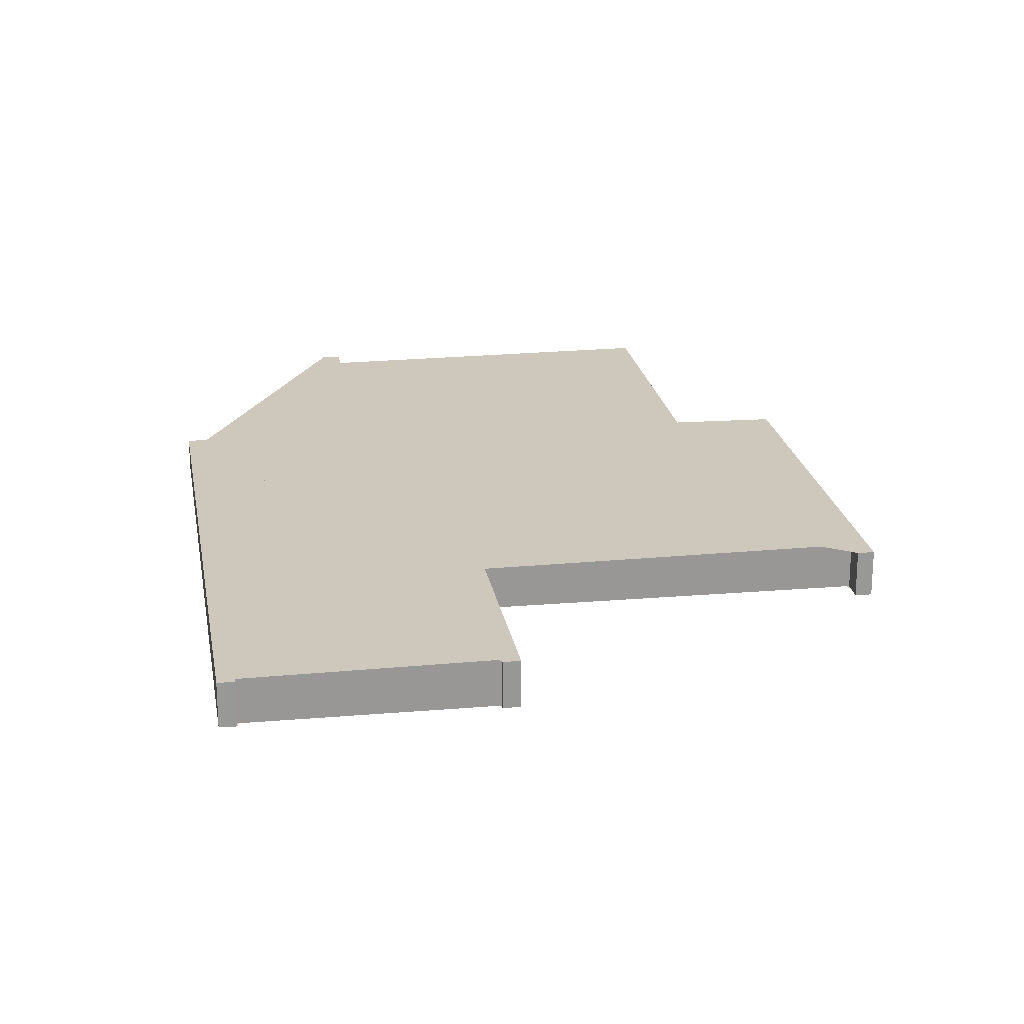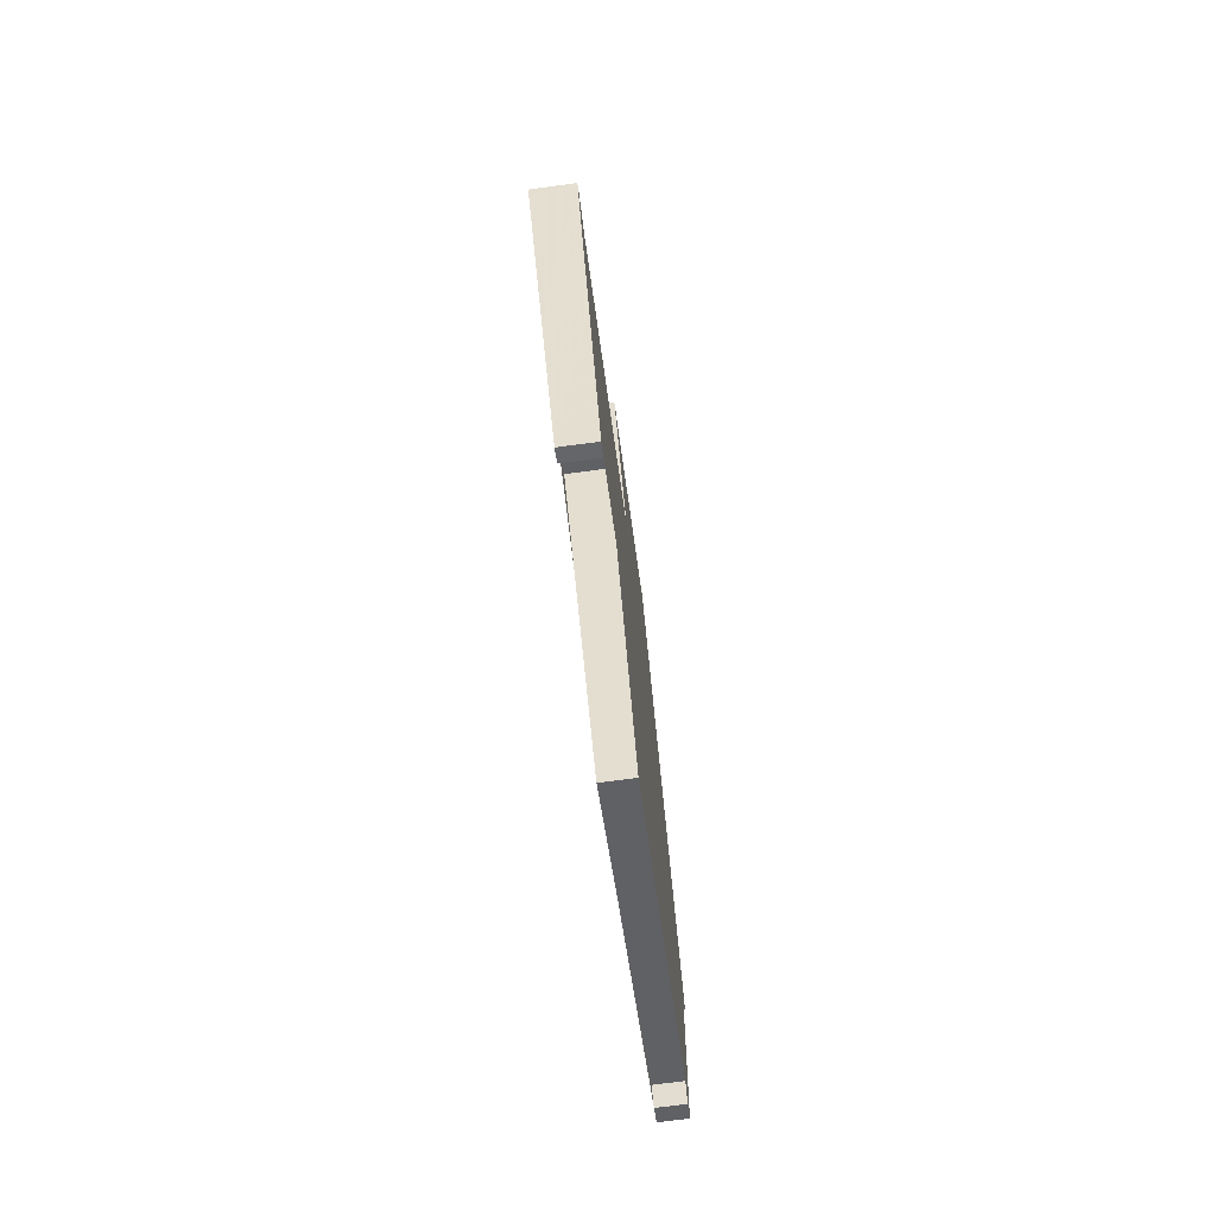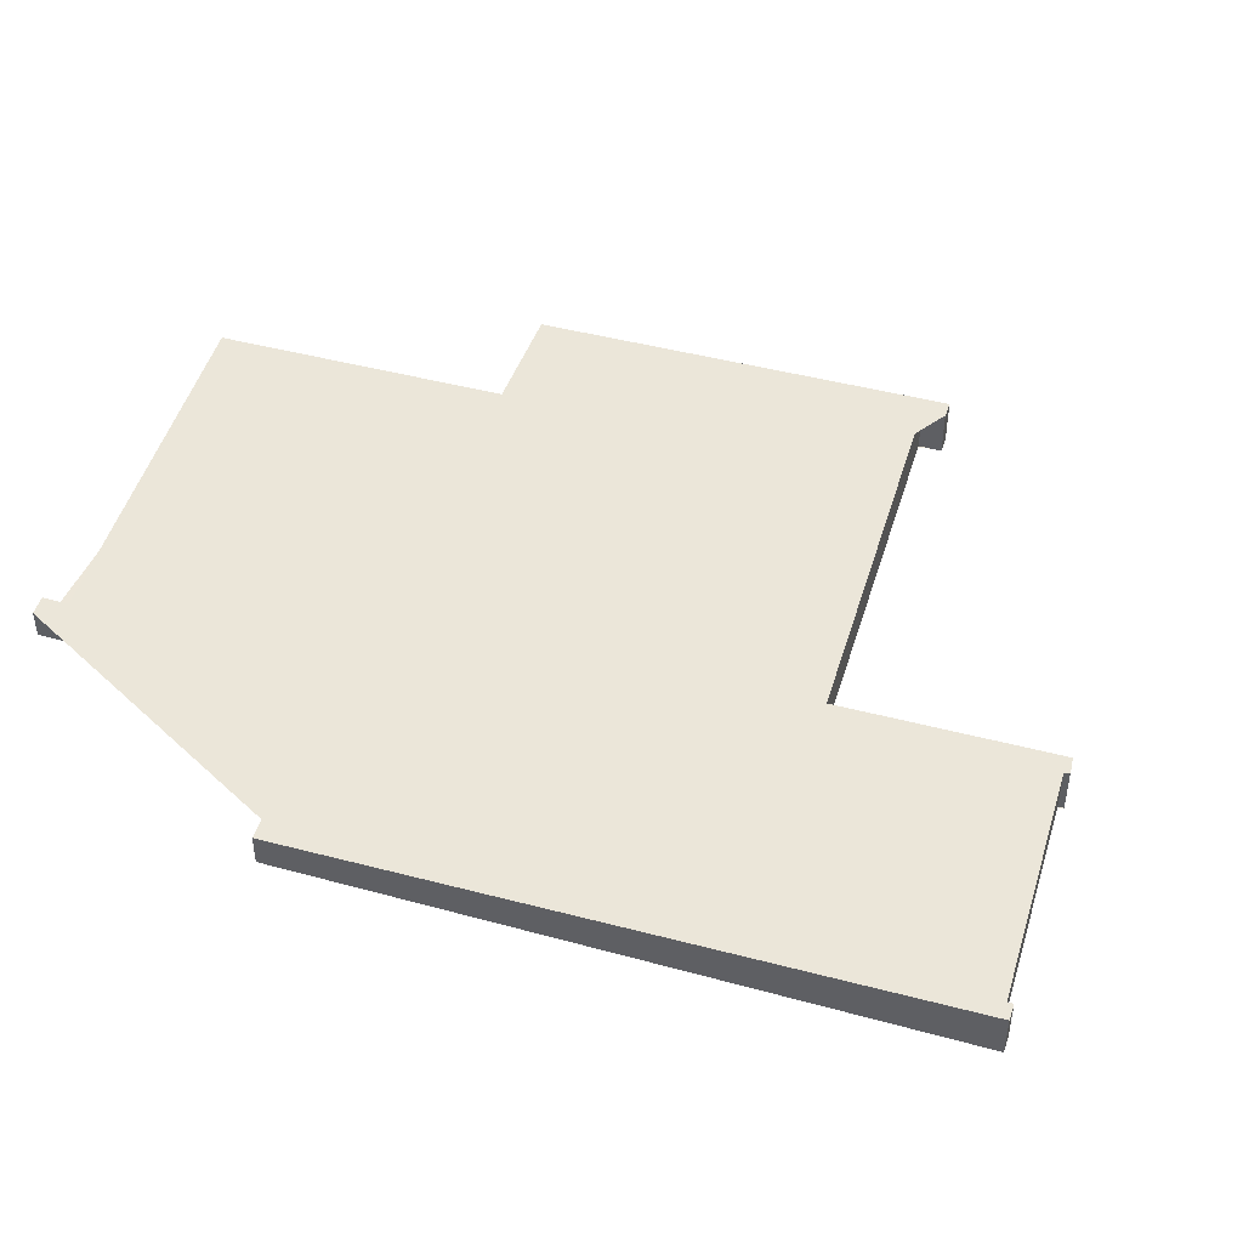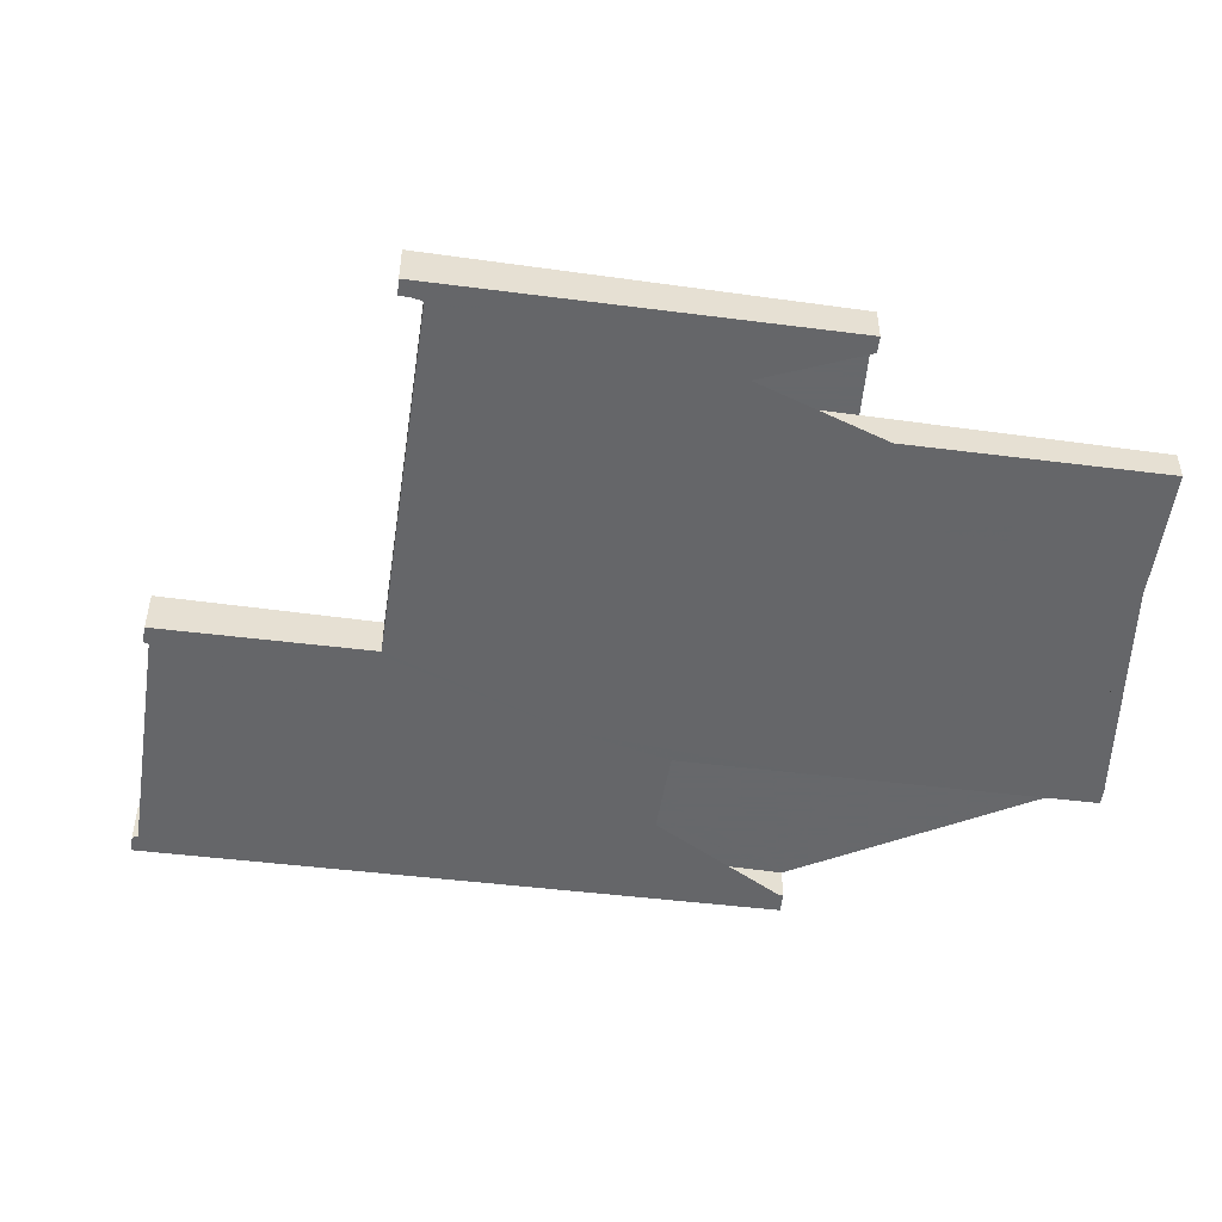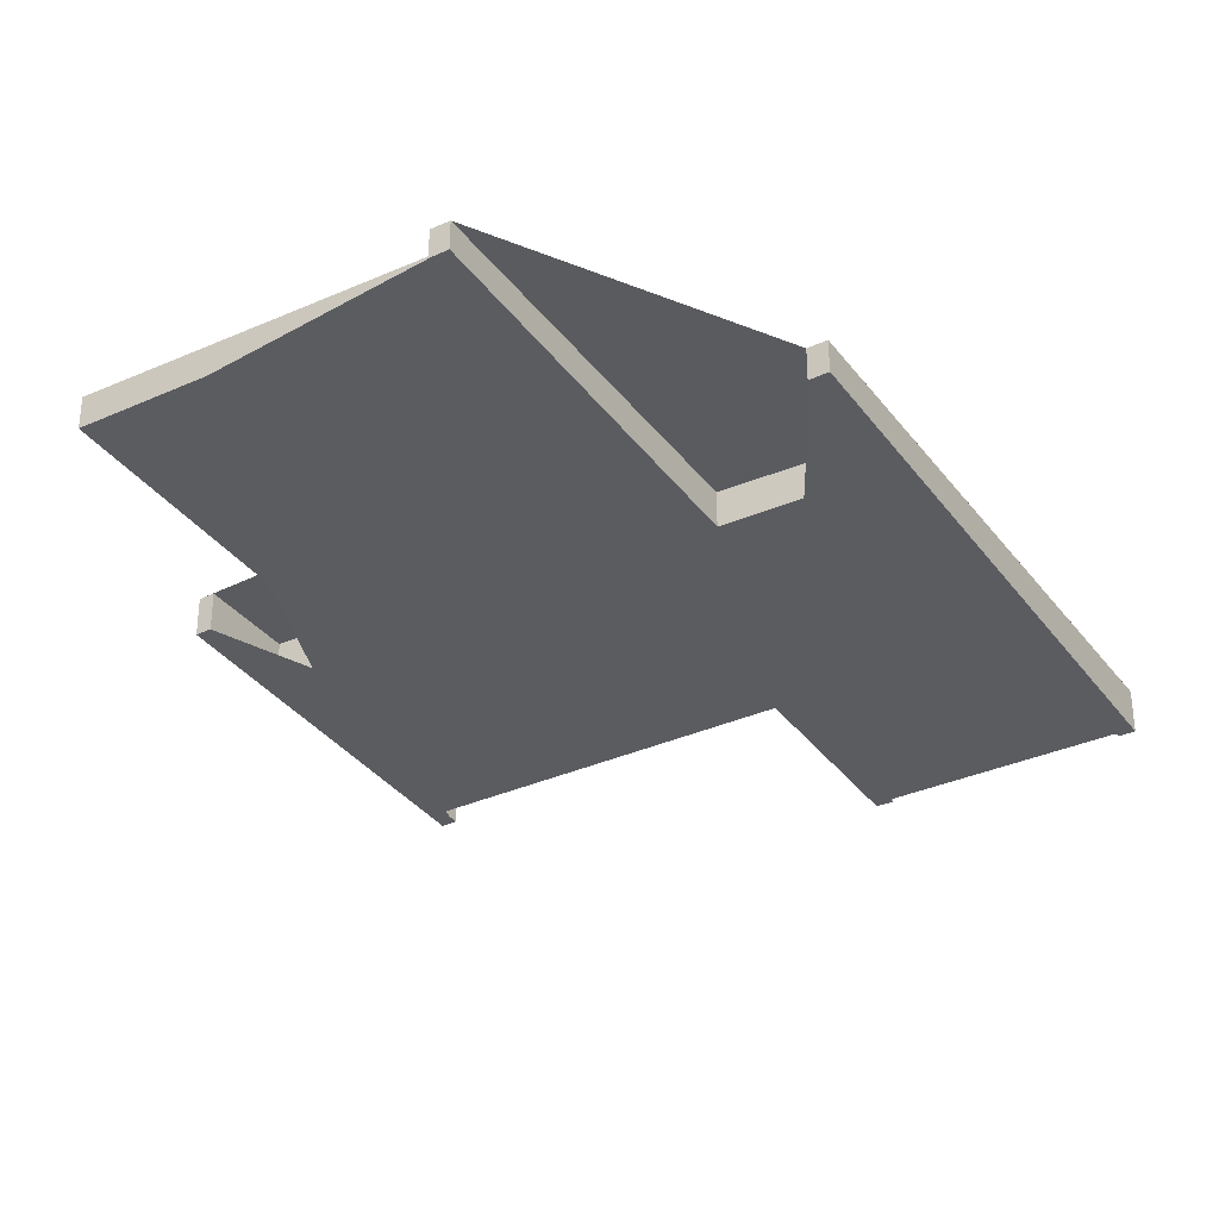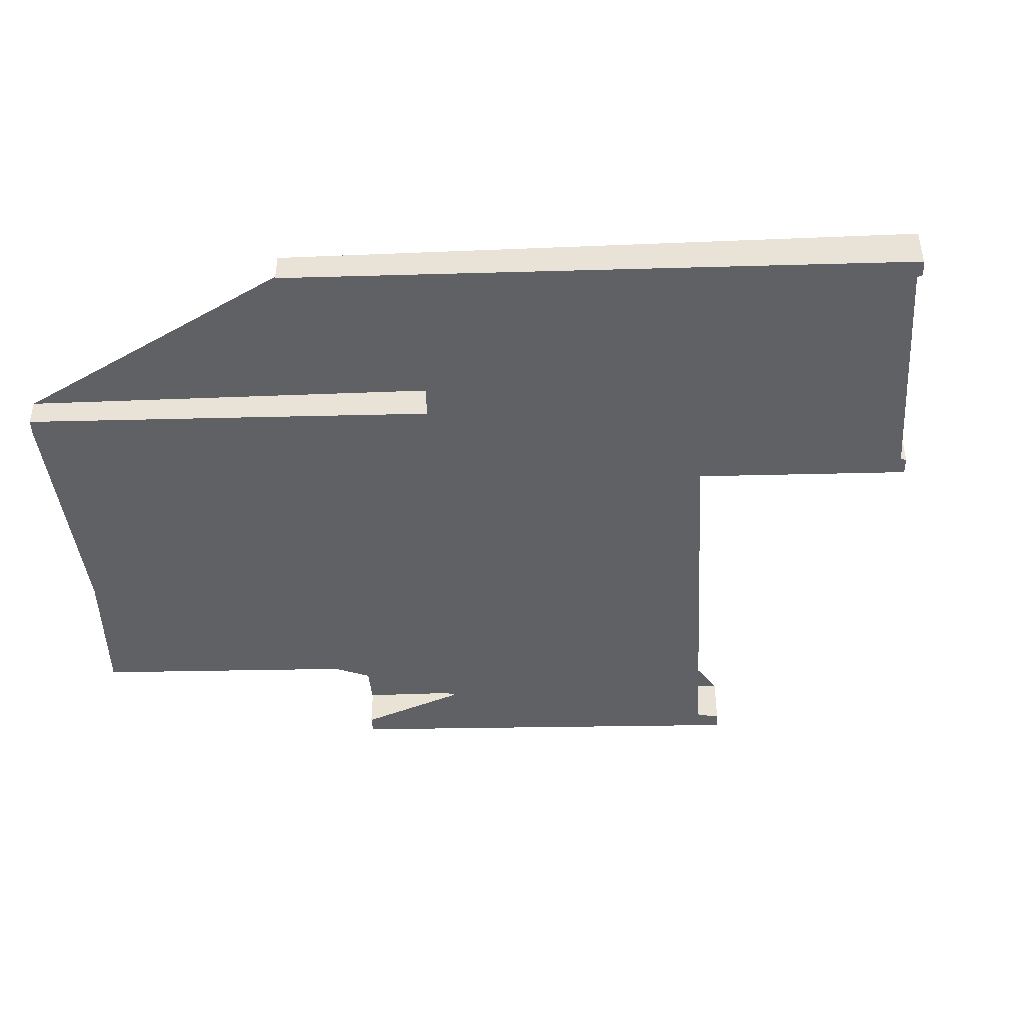
<metadata>
{"format":"obj","ext":"obj","renderer":"f3d","projection":"perspective","resolution":1024,"background":"white","views":[{"elev":22.0,"azim":-163.8,"up":"+Z"},{"elev":-75.3,"azim":-82.5,"up":"+Y"},{"elev":47.8,"azim":132.2,"up":"+Z"},{"elev":-52.3,"azim":-72.6,"up":"+Z"},{"elev":-33.2,"azim":56.9,"up":"+Z"},{"elev":-46.2,"azim":118.4,"up":"+Z"}]}
</metadata>
<code>
v -2393 -1889 -0.6046
v -2394 -1889 -0.6081
v -2395 -1887 -0.6588
v -2398 -1888 -0.6835
v -2394 -1895 -0.5346
v -2394 -1895 -0.5378
v -2395 -1895 -0.5469
v -2401 -1898 -0.6069
v -2404 -1891 -0.7472
v -2405 -1892 -0.7619
v -2405 -1894 -0.7258
v -2405 -1894 -0.7287
v -2408 -1887 -0.874
v -2408 -1887 -0.8711
v -2408 -1887 -0.8631
v -2401 -1884 -0.8005
v -2403 -1881 -0.8771
v -2403 -1881 -0.8747
v -2403 -1881 -0.8726
v -2399 -1879 -0.8324
v -2399 -1879 -0.8346
v -2398 -1878 -0.8317
v -2407 -1891 -0.7982
v -2395 -1885 -0.6874
v -2395 -1893 -0.5931
v -2402 -1896 -0.6531
v -2395 -1893 -0.5881
v -2402 -1896 -0.6481
v -2401 -1898 -0.6153
v -2395 -1894 -0.5519
v -2395 -1894 -0.5535
v -2398 -1896 -0.5818
v -2401 -1898 -0.6135
v -2399 -1897 -0.6003
v -2400 -1895 -0.6341
v -2399 -1897 -0.5919
v -2399 -1897 -0.5993
v -2400 -1895 -0.6391
v -2403 -1889 -0.7667
v -2405 -1886 -0.8345
v -2396 -1888 -0.6705
v -2397 -1886 -0.7037
v -2400 -1879 -0.8471
v -2399 -1883 -0.7759
v -2397 -1882 -0.7591
v -2408 -1887 -0.8701
v -2408 -1887 -0.8674
v -2402 -1884 -0.8048
v -2400 -1895 -0.6324
v -2400 -1895 -0.6274
v -2399 -1897 -0.5935
v -2399 -1897 -0.5928
v -2399 -1897 -0.5852
v -2402 -1889 -0.7586
v -2404 -1886 -0.826
v -2406 -1890 -0.7885
v -2405 -1892 -0.755
v -2407 -1887 -0.8558
v -2394 -1889 -0.6095
v -2393 -1889 -0.6062
v -2401 -1893 -0.6849
v -2401 -1893 -0.6775
v -2396 -1891 -0.636
v -2403 -1894 -0.6995
v -2401 -1894 -0.6656
v -2400 -1893 -0.6582
v -2396 -1891 -0.6167
v -2402 -1895 -0.6802
v -2400 -1895 -0.6405
v -2400 -1895 -0.6334
v -2398 -1894 -0.6162
v -2395 -1893 -0.5918
v -2402 -1896 -0.6553
v -2401 -1895 -0.6433
v -2402 -1896 -0.6546
v -2400 -1895 -0.6339
v -2400 -1895 -0.6406
v -2396 -1892 -0.5946
v -2395 -1895 -0.5546
v -2395 -1895 -0.5561
v -2400 -1884 -0.7931
v -2402 -1880 -0.8643
v -2396 -1893 -0.5909
v -2396 -1893 -0.5947
v -2394 -1895 -0.5372
v -2399 -1887 -0.7209
v -2397 -1891 -0.6391
v -2396 -1892 -0.6198
v -2396 -1893 -0.5959
v -2396 -1893 -0.5974
v -2394 -1889 -0.6081
v -2393 -1889 -0.6046
v -2393 -1889 0
v -2394 -1889 0
v -2394 -1889 -0.6095
v -2394 -1889 -0.6081
v -2394 -1889 0
v -2394 -1889 0
v -2396 -1888 -0.6705
v -2395 -1887 -0.6588
v -2395 -1887 0
v -2396 -1888 0
v -2396 -1891 -0.636
v -2398 -1888 -0.6835
v -2398 -1888 0
v -2396 -1891 1.11e-16
v -2394 -1895 -0.5372
v -2394 -1895 -0.5346
v -2394 -1895 0
v -2394 -1895 0
v -2395 -1895 -0.5469
v -2394 -1895 -0.5378
v -2394 -1895 0
v -2395 -1895 1.11e-16
v -2399 -1897 -0.5852
v -2395 -1895 -0.5469
v -2395 -1895 1.11e-16
v -2399 -1897 0
v -2401 -1898 -0.6135
v -2401 -1898 -0.6069
v -2401 -1898 0
v -2401 -1898 -1.11e-16
v -2405 -1892 -0.755
v -2404 -1891 -0.7472
v -2404 -1891 0
v -2405 -1892 0
v -2405 -1894 -0.7258
v -2405 -1892 -0.7619
v -2405 -1892 1.11e-16
v -2405 -1894 0
v -2405 -1894 -0.7287
v -2405 -1894 -0.7258
v -2405 -1894 0
v -2405 -1894 0
v -2407 -1891 -0.7982
v -2405 -1894 -0.7287
v -2405 -1894 0
v -2407 -1891 -1.11e-16
v -2408 -1887 -0.8711
v -2408 -1887 -0.874
v -2408 -1887 0
v -2408 -1887 0
v -2408 -1887 -0.8674
v -2408 -1887 -0.8711
v -2408 -1887 0
v -2408 -1887 1.11e-16
v -2407 -1887 -0.8558
v -2408 -1887 -0.8631
v -2408 -1887 0
v -2407 -1887 0
v -2402 -1884 -0.8048
v -2401 -1884 -0.8005
v -2401 -1884 0
v -2402 -1884 -1.11e-16
v -2403 -1881 -0.8747
v -2403 -1881 -0.8771
v -2403 -1881 0
v -2403 -1881 0
v -2403 -1881 -0.8726
v -2403 -1881 -0.8747
v -2403 -1881 0
v -2403 -1881 0
v -2402 -1880 -0.8643
v -2403 -1881 -0.8726
v -2403 -1881 0
v -2402 -1880 1.11e-16
v -2399 -1879 -0.8346
v -2399 -1879 -0.8324
v -2399 -1879 0
v -2399 -1879 0
v -2398 -1878 -0.8317
v -2399 -1879 -0.8346
v -2399 -1879 0
v -2398 -1878 0
v -2397 -1882 -0.7591
v -2398 -1878 -0.8317
v -2398 -1878 0
v -2397 -1882 0
v -2408 -1887 -0.8701
v -2407 -1891 -0.7982
v -2407 -1891 -1.11e-16
v -2408 -1887 0
v -2393 -1889 -0.6062
v -2395 -1885 -0.6874
v -2395 -1885 0
v -2393 -1889 0
v -2395 -1893 -0.5918
v -2395 -1893 -0.5931
v -2395 -1893 0
v -2395 -1893 -1.11e-16
v -2402 -1896 -0.6546
v -2402 -1896 -0.6531
v -2402 -1896 0
v -2402 -1896 0
v -2395 -1894 -0.5535
v -2395 -1893 -0.5881
v -2395 -1893 0
v -2395 -1894 0
v -2402 -1896 -0.6531
v -2402 -1896 -0.6481
v -2402 -1896 0
v -2402 -1896 0
v -2402 -1896 -0.6481
v -2401 -1898 -0.6153
v -2401 -1898 0
v -2402 -1896 0
v -2394 -1895 -0.5346
v -2395 -1894 -0.5519
v -2395 -1894 0
v -2394 -1895 0
v -2395 -1894 -0.5519
v -2395 -1894 -0.5535
v -2395 -1894 0
v -2395 -1894 0
v -2401 -1898 -0.6153
v -2401 -1898 -0.6135
v -2401 -1898 -1.11e-16
v -2401 -1898 0
v -2401 -1898 -0.6069
v -2399 -1897 -0.5919
v -2399 -1897 0
v -2401 -1898 0
v -2404 -1886 -0.826
v -2405 -1886 -0.8345
v -2405 -1886 0
v -2404 -1886 0
v -2398 -1888 -0.6835
v -2396 -1888 -0.6705
v -2396 -1888 0
v -2398 -1888 0
v -2399 -1879 -0.8324
v -2400 -1879 -0.8471
v -2400 -1879 -1.11e-16
v -2399 -1879 0
v -2395 -1885 -0.6874
v -2397 -1882 -0.7591
v -2397 -1882 0
v -2395 -1885 0
v -2408 -1887 -0.874
v -2408 -1887 -0.8701
v -2408 -1887 0
v -2408 -1887 0
v -2408 -1887 -0.8631
v -2408 -1887 -0.8674
v -2408 -1887 1.11e-16
v -2408 -1887 0
v -2403 -1881 -0.8771
v -2402 -1884 -0.8048
v -2402 -1884 -1.11e-16
v -2403 -1881 0
v -2399 -1897 -0.5919
v -2399 -1897 -0.5852
v -2399 -1897 0
v -2399 -1897 0
v -2401 -1884 -0.8005
v -2404 -1886 -0.826
v -2404 -1886 0
v -2401 -1884 0
v -2405 -1892 -0.7619
v -2405 -1892 -0.755
v -2405 -1892 0
v -2405 -1892 1.11e-16
v -2405 -1886 -0.8345
v -2407 -1887 -0.8558
v -2407 -1887 0
v -2405 -1886 0
v -2395 -1887 -0.6588
v -2394 -1889 -0.6095
v -2394 -1889 0
v -2395 -1887 0
v -2393 -1889 -0.6046
v -2393 -1889 -0.6062
v -2393 -1889 0
v -2393 -1889 0
v -2396 -1891 -0.6167
v -2396 -1891 -0.636
v -2396 -1891 1.11e-16
v -2396 -1891 -1.11e-16
v -2404 -1891 -0.7472
v -2403 -1894 -0.6995
v -2403 -1894 0
v -2404 -1891 0
v -2396 -1892 -0.5946
v -2396 -1891 -0.6167
v -2396 -1891 -1.11e-16
v -2396 -1892 -1.11e-16
v -2403 -1894 -0.6995
v -2402 -1895 -0.6802
v -2402 -1895 0
v -2403 -1894 0
v -2395 -1893 -0.5881
v -2395 -1893 -0.5918
v -2395 -1893 -1.11e-16
v -2395 -1893 0
v -2402 -1895 -0.6802
v -2402 -1896 -0.6553
v -2402 -1896 0
v -2402 -1895 0
v -2402 -1896 -0.6553
v -2402 -1896 -0.6546
v -2402 -1896 0
v -2402 -1896 0
v -2395 -1893 -0.5931
v -2396 -1892 -0.5946
v -2396 -1892 -1.11e-16
v -2395 -1893 0
v -2400 -1879 -0.8471
v -2402 -1880 -0.8643
v -2402 -1880 1.11e-16
v -2400 -1879 -1.11e-16
v -2394 -1895 -0.5378
v -2394 -1895 -0.5372
v -2394 -1895 0
v -2394 -1895 0
v -2393 -1889 0
v -2394 -1889 0
v -2395 -1887 0
v -2398 -1888 0
v -2394 -1895 0
v -2394 -1895 0
v -2395 -1895 0
v -2401 -1898 0
v -2404 -1891 0
v -2405 -1892 0
v -2405 -1894 0
v -2405 -1894 0
v -2408 -1887 0
v -2408 -1887 0
v -2408 -1887 0
v -2401 -1884 0
v -2403 -1881 0
v -2403 -1881 0
v -2403 -1881 0
v -2399 -1879 0
v -2399 -1879 0
v -2398 -1878 0
f 60 1 2 59
f 45 24 42 44
f 50 35 38 49
f 52 37 34 51
f 51 34 35 50
f 80 31 30 79
f 53 36 37 52
f 34 29 28 35
f 36 8 33 37
f 37 33 29 34
f 57 10 11 12 23 56
f 56 23 46 47 15 58
f 35 28 26 38
f 70 49 38 69
f 54 39 40 55
f 44 43 20 21 22 45
f 46 13 14 47
f 82 43 44 81
f 84 72 27 83
f 51 32 52
f 83 27 31 80
f 79 30 5 85
f 71 49 70
f 81 44 42 86
f 75 73 74
f 58 40 39 56
f 59 3 41 42 24 60
f 61 39 54 62
f 86 42 41 4 63 87
f 64 9 57 56 39 61
f 65 61 62 66
f 87 63 67 88
f 68 64 61 65
f 77 65 66 76
f 89 25 72 84
f 88 67 78 90
f 74 73 68 65 77
f 74 69 38 26 75
f 76 70 69 77
f 90 78 25 89
f 77 69 74
f 79 32 80
f 81 48 17 18 19 82
f 83 50 49 71 84
f 80 32 51 50 83
f 85 6 7 53 52 32 79
f 86 54 55 16 48 81
f 87 62 54 86
f 88 66 62 87
f 84 71 89
f 90 76 66 88
f 89 71 70 76 90
f 92 93 94 91
f 96 97 98 95
f 100 101 102 99
f 104 105 106 103
f 108 109 110 107
f 112 113 114 111
f 116 117 118 115
f 120 121 122 119
f 124 125 126 123
f 128 129 130 127
f 132 133 134 131
f 136 137 138 135
f 140 141 142 139
f 144 145 146 143
f 148 149 150 147
f 152 153 154 151
f 156 157 158 155
f 160 161 162 159
f 164 165 166 163
f 168 169 170 167
f 172 173 174 171
f 176 177 178 175
f 180 181 182 179
f 184 185 186 183
f 188 189 190 187
f 192 193 194 191
f 196 197 198 195
f 200 201 202 199
f 204 205 206 203
f 208 209 210 207
f 212 213 214 211
f 216 217 218 215
f 220 221 222 219
f 224 225 226 223
f 228 229 230 227
f 232 233 234 231
f 236 237 238 235
f 240 241 242 239
f 244 245 246 243
f 248 249 250 247
f 252 253 254 251
f 256 257 258 255
f 260 261 262 259
f 264 265 266 263
f 268 269 270 267
f 272 273 274 271
f 276 277 278 275
f 280 281 282 279
f 284 285 286 283
f 288 289 290 287
f 292 293 294 291
f 296 297 298 295
f 300 301 302 299
f 304 305 306 303
f 308 309 310 307
f 312 313 314 311
f 316 317 318 319 320 321 322 323 324 325 326 327 328 329 330 331 332 333 334 335 336 315

</code>
